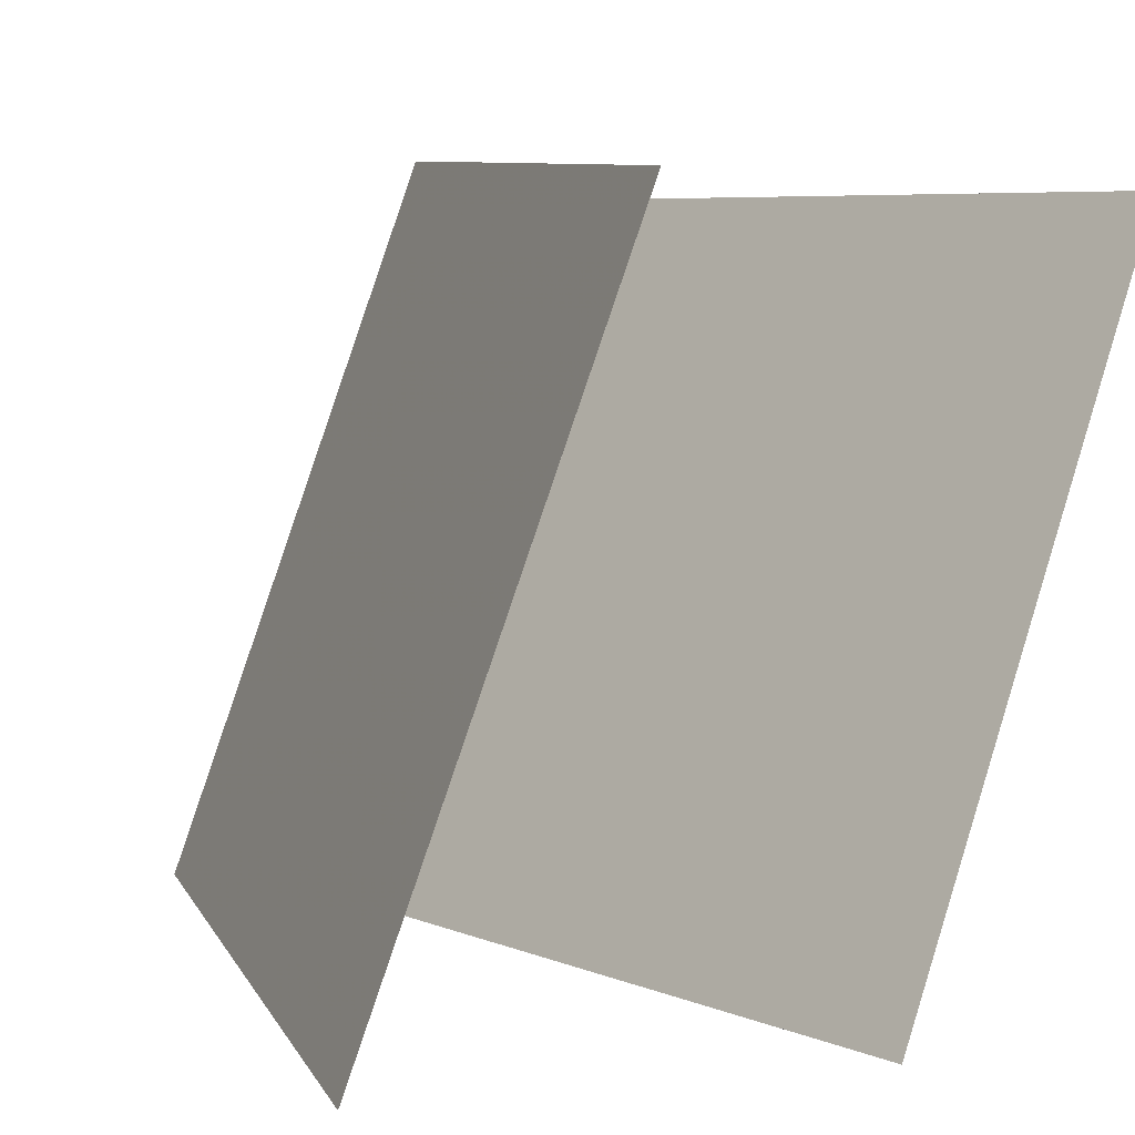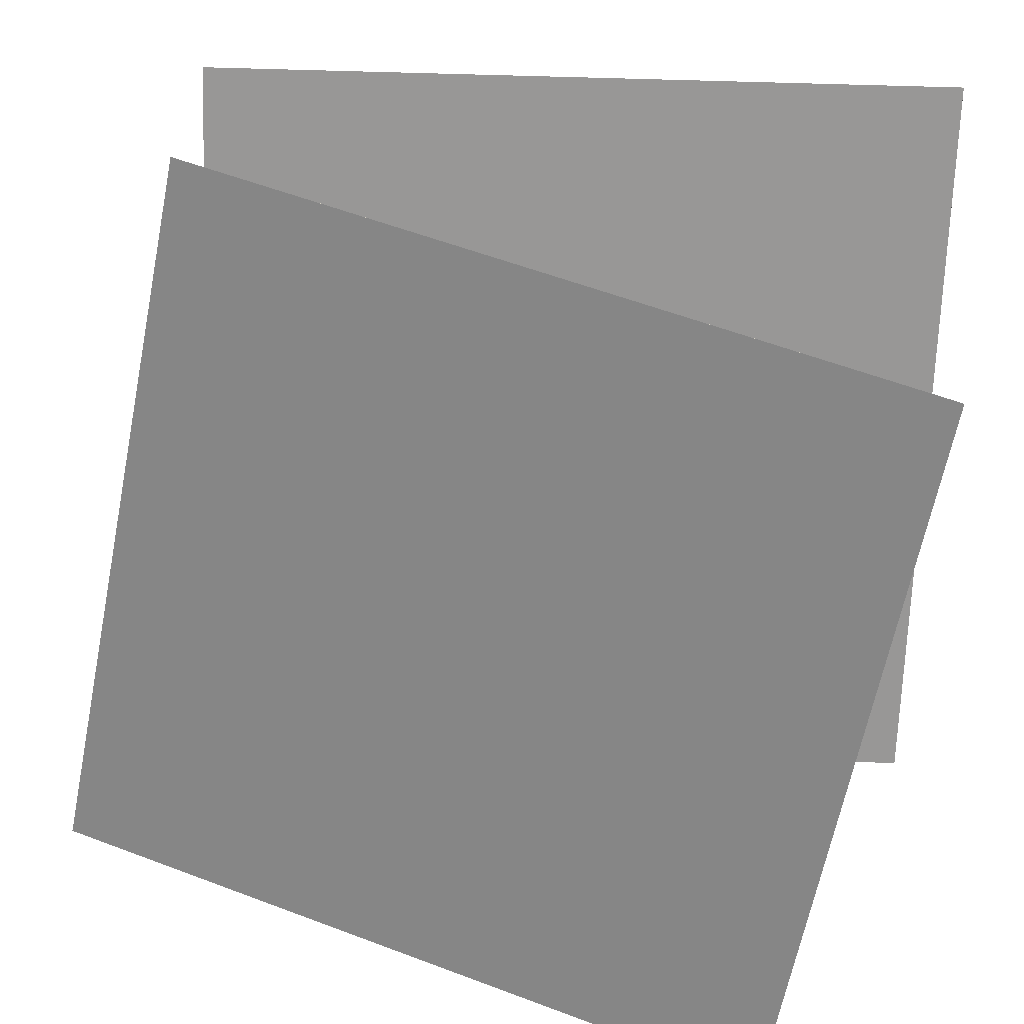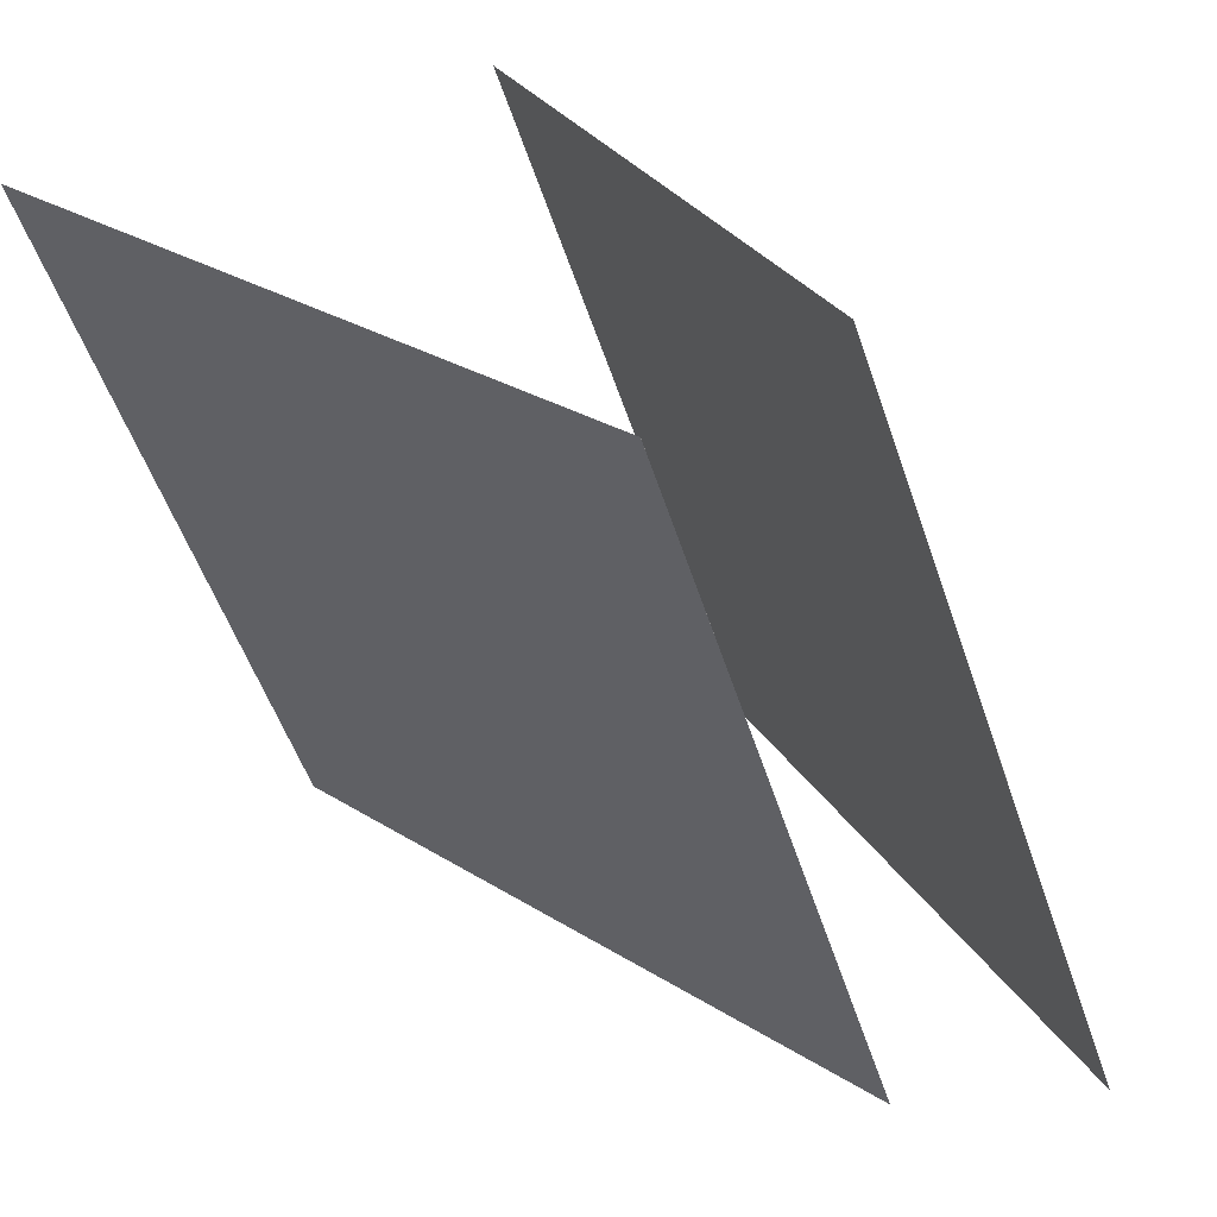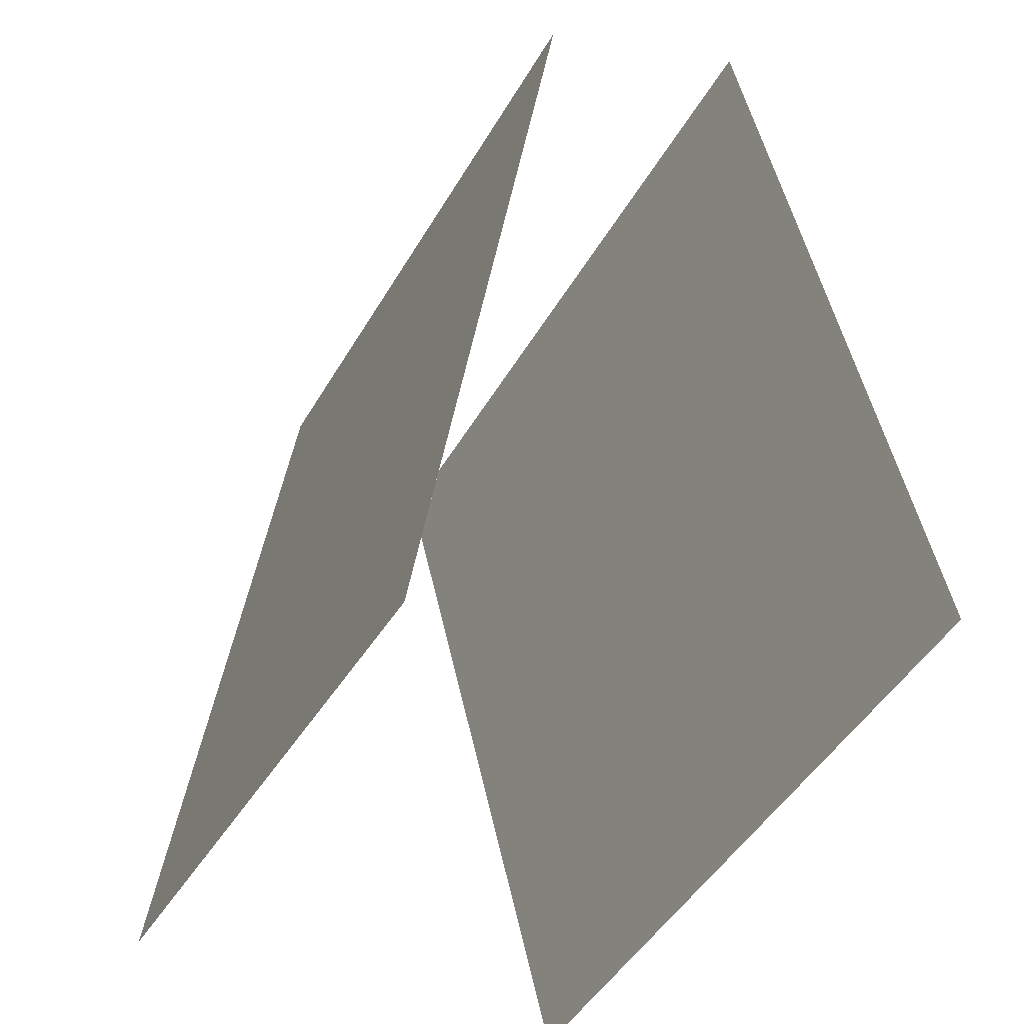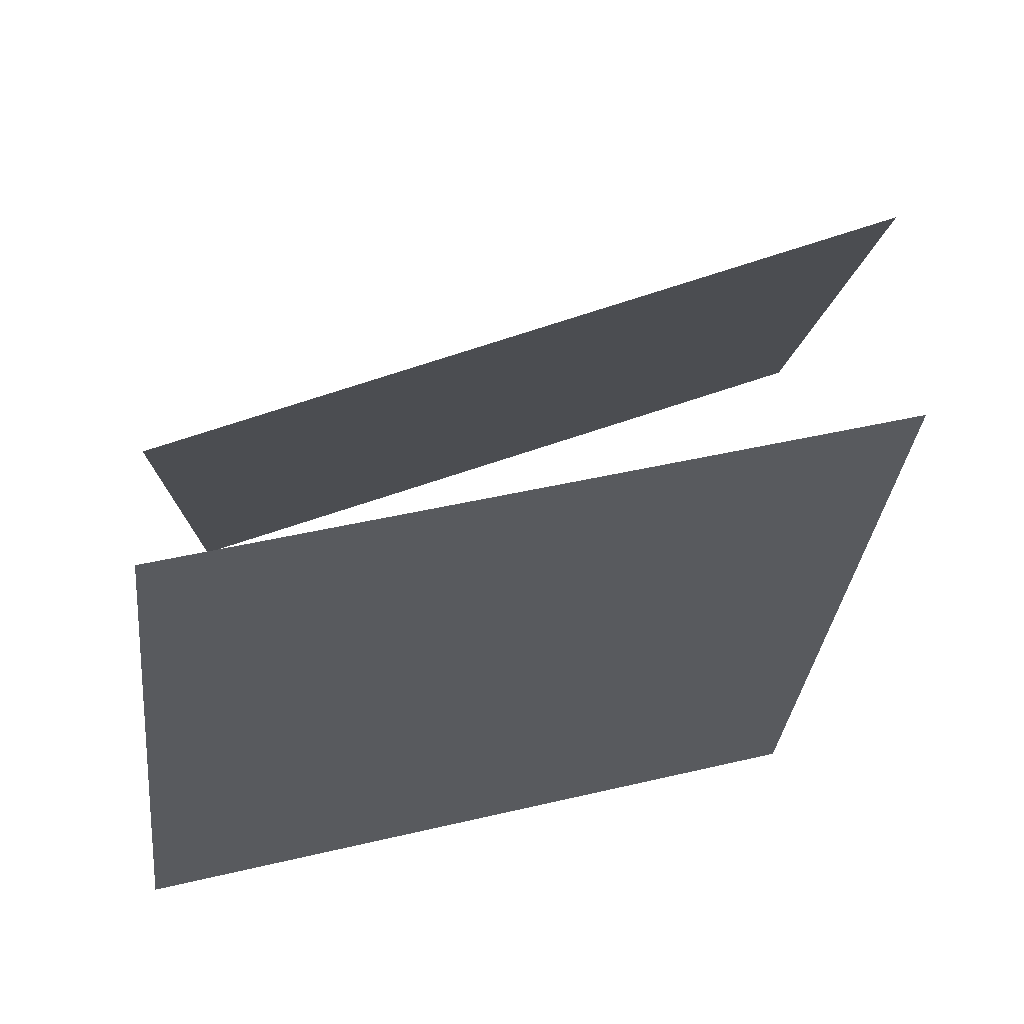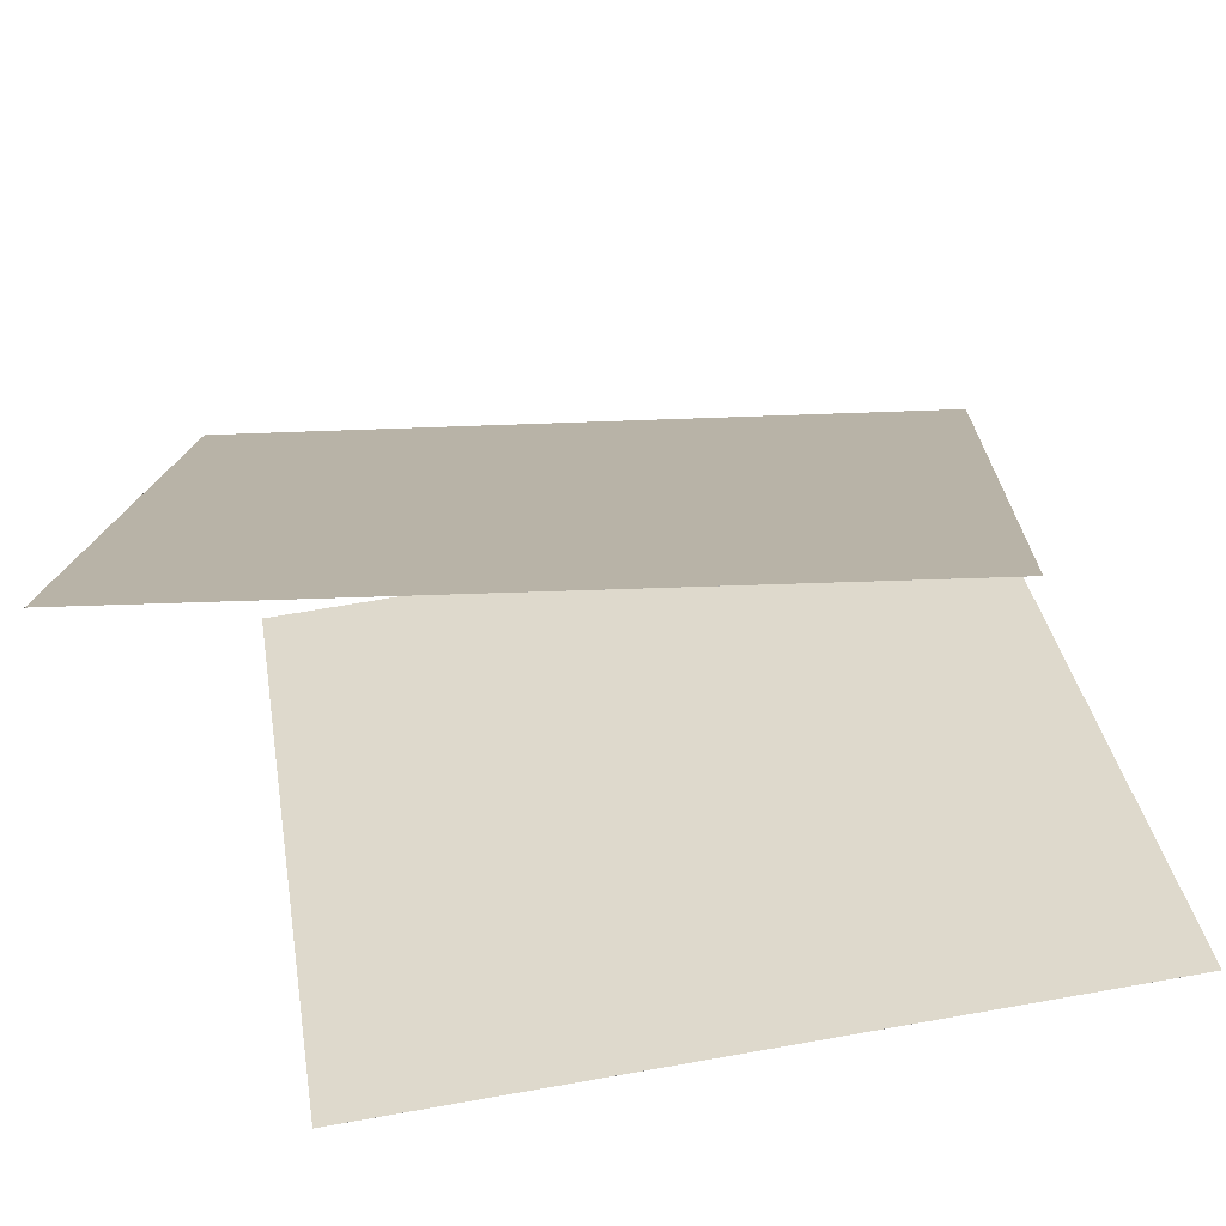
<metadata>
{"format":"obj","ext":"obj","renderer":"f3d","projection":"perspective","resolution":1024,"background":"white","views":[{"elev":2.6,"azim":-26.8,"up":"+Z"},{"elev":42.3,"azim":-78.8,"up":"+Z"},{"elev":30.3,"azim":148.6,"up":"+Z"},{"elev":-43.4,"azim":-7.6,"up":"+Y"},{"elev":68.7,"azim":-87.6,"up":"+Y"},{"elev":-63.6,"azim":113.4,"up":"+Y"}]}
</metadata>
<code>
v -0.1213 0.4497 -0.4087
v -0.1214 0.4497 -0.4087
v 0.2284 0.4809 0.5247
v 0.2284 0.4809 0.5247
v 0.103 -0.5211 -0.4603
v 0.103 -0.5211 -0.4603
v 0.4528 -0.4898 0.4731
v 0.4528 -0.4898 0.4731
f 1.0 7.0 5.0
f 1.0 3.0 7.0
f 1.0 4.0 3.0
f 1.0 2.0 4.0
f 3.0 8.0 7.0
f 3.0 4.0 8.0
f 5.0 7.0 8.0
f 5.0 8.0 6.0
f 1.0 5.0 6.0
f 1.0 6.0 2.0
f 2.0 6.0 8.0
f 2.0 8.0 4.0
v -0.4864 -0.3954 -0.4732
v -0.1956 -0.5353 0.4697
v -0.3193 0.5837 -0.3795
v -0.02844 0.4439 0.5634
v -0.4864 -0.3954 -0.4732
v -0.1956 -0.5353 0.4697
v -0.3193 0.5837 -0.3795
v -0.02843 0.4439 0.5634
f 9.0 15.0 13.0
f 9.0 11.0 15.0
f 9.0 12.0 11.0
f 9.0 10.0 12.0
f 11.0 16.0 15.0
f 11.0 12.0 16.0
f 13.0 15.0 16.0
f 13.0 16.0 14.0
f 9.0 13.0 14.0
f 9.0 14.0 10.0
f 10.0 14.0 16.0
f 10.0 16.0 12.0

</code>
